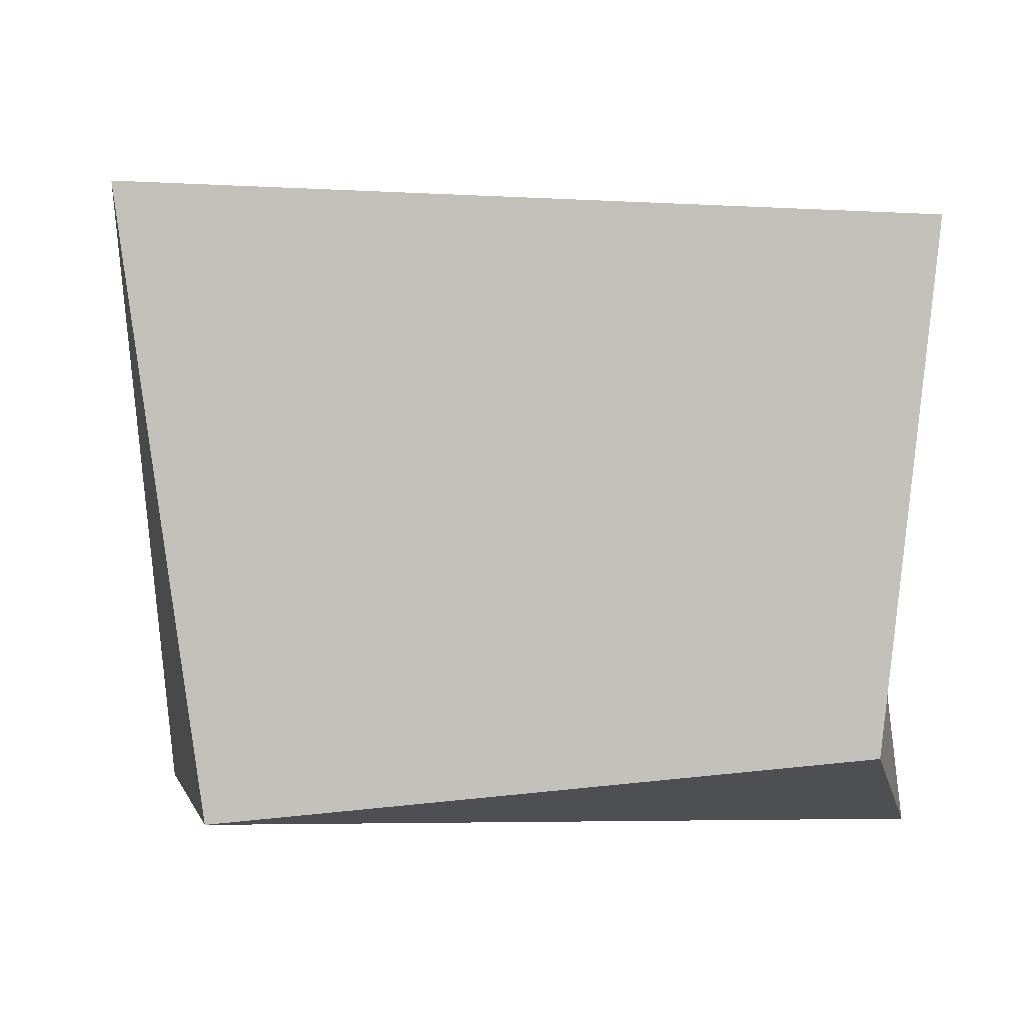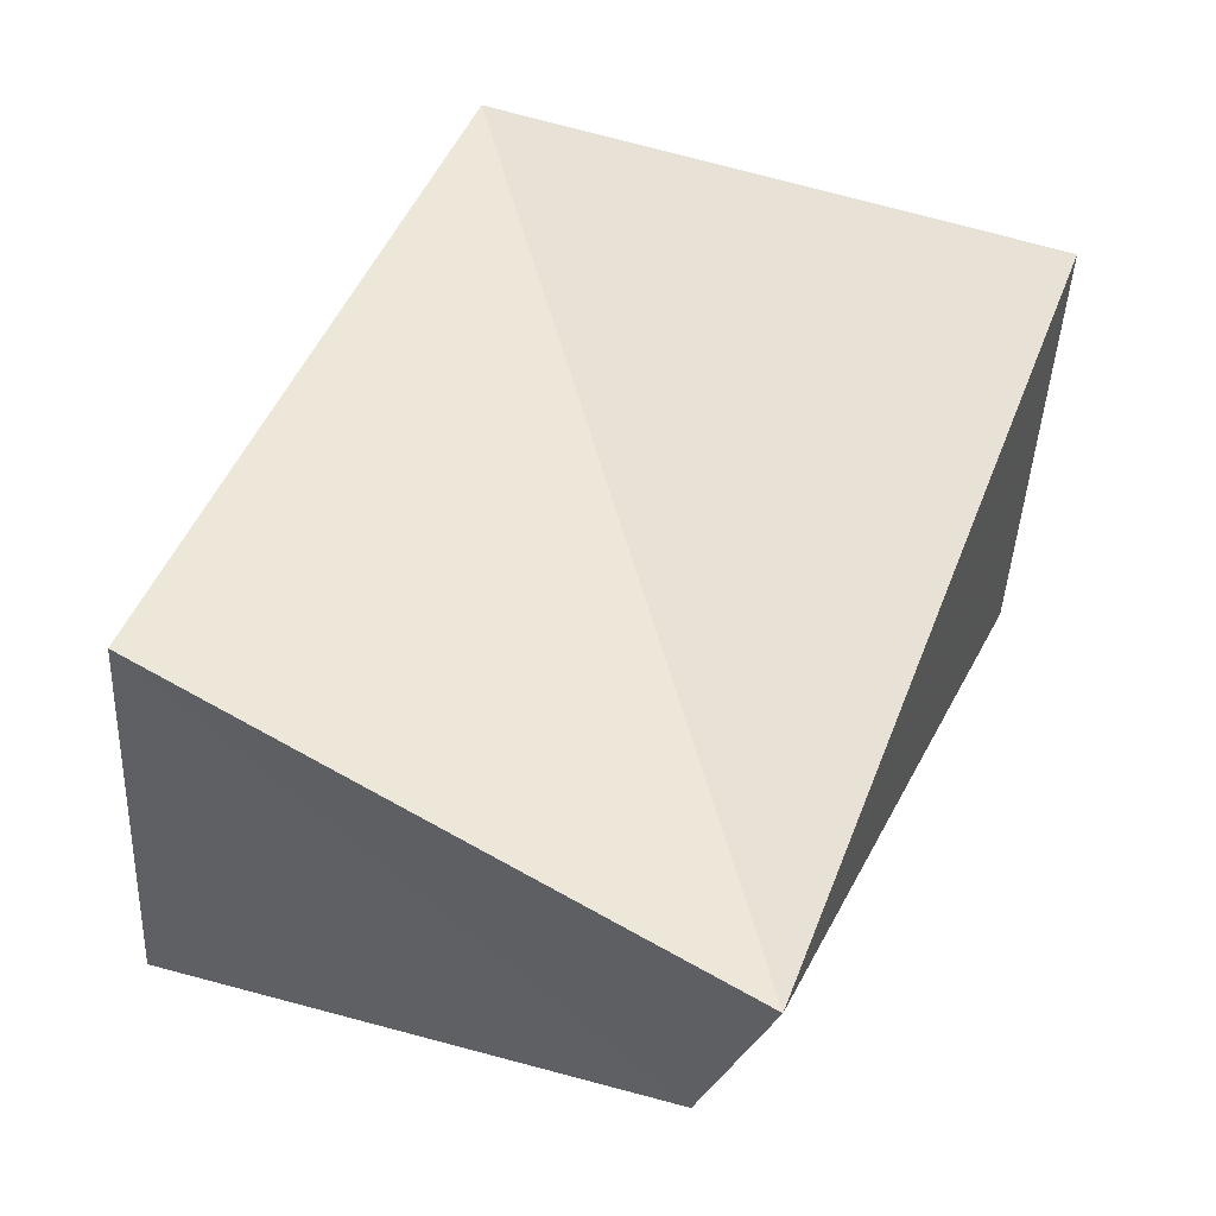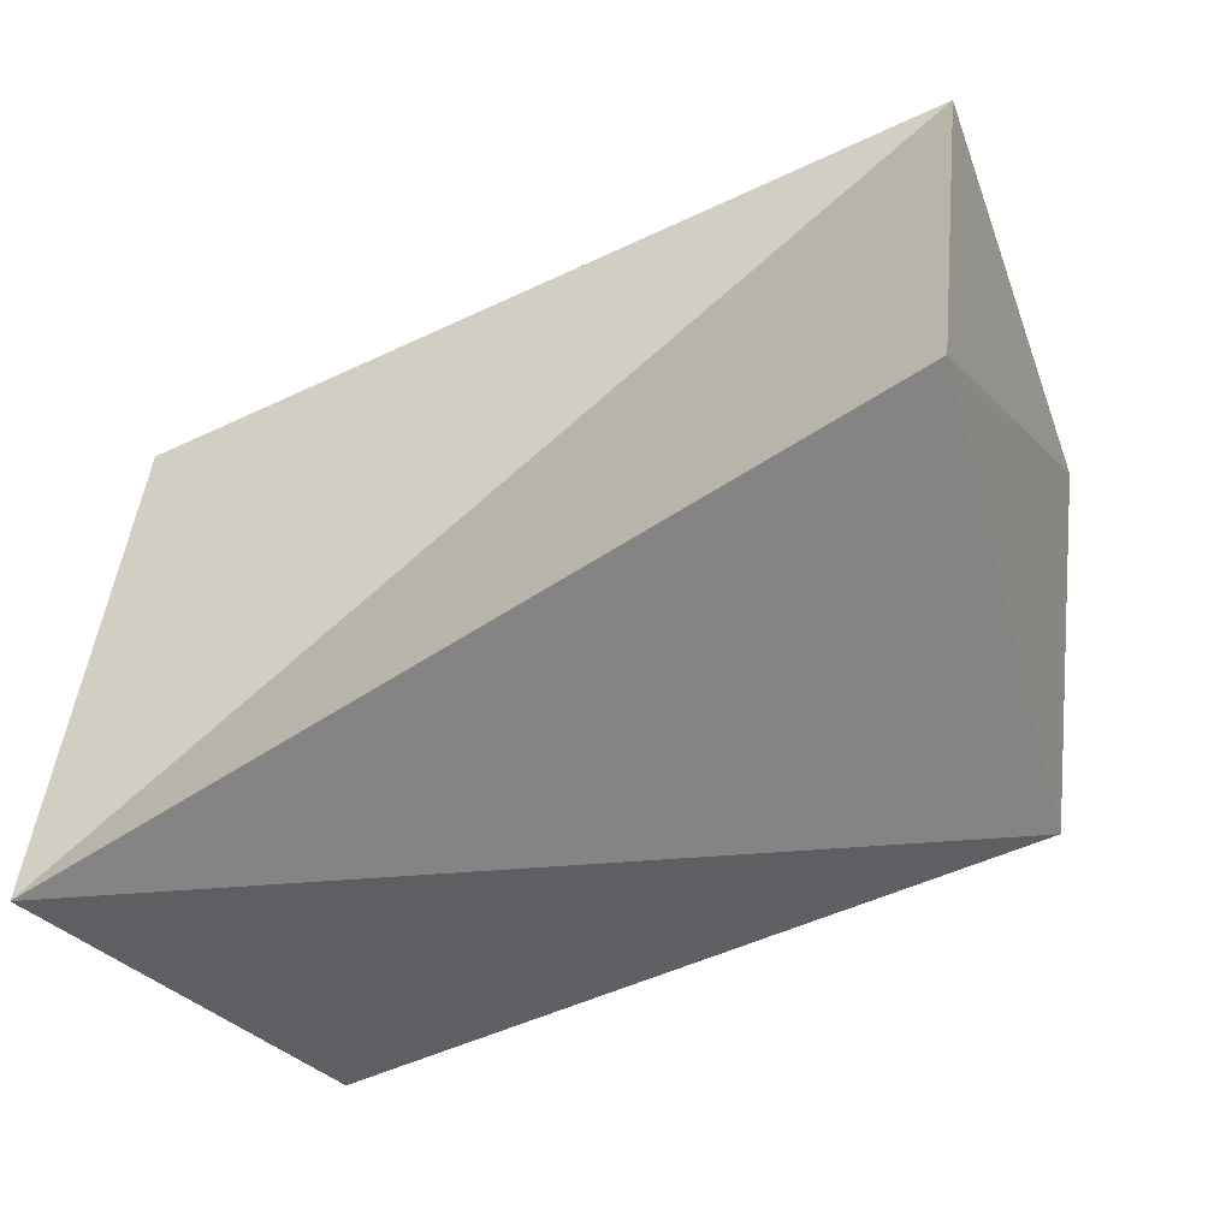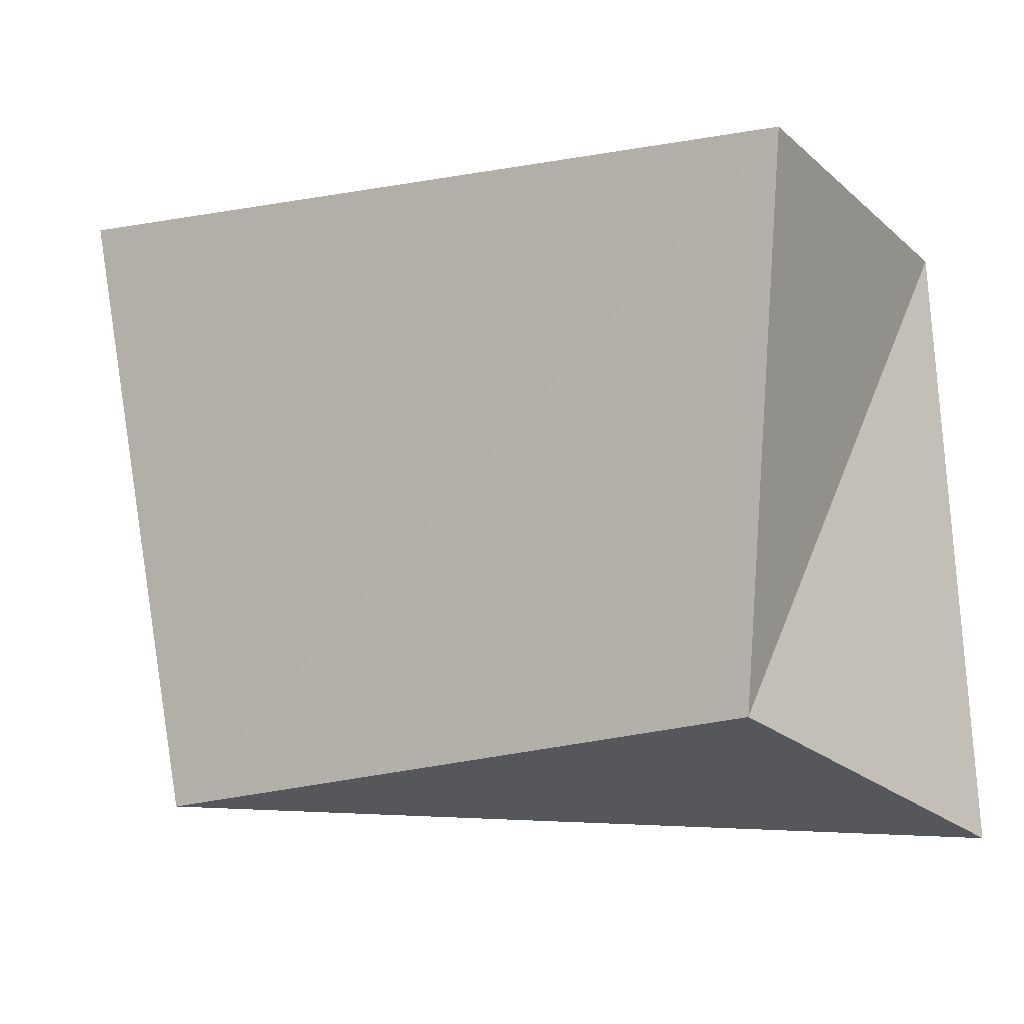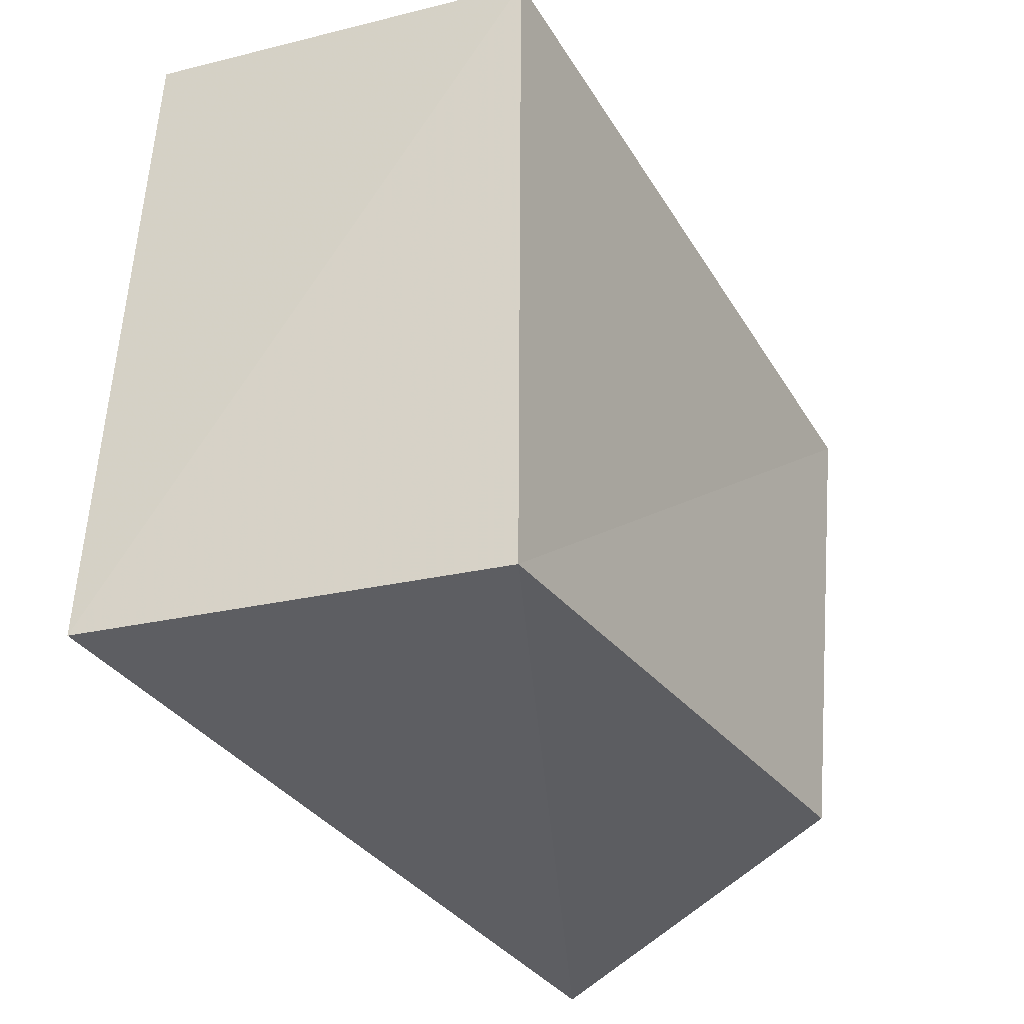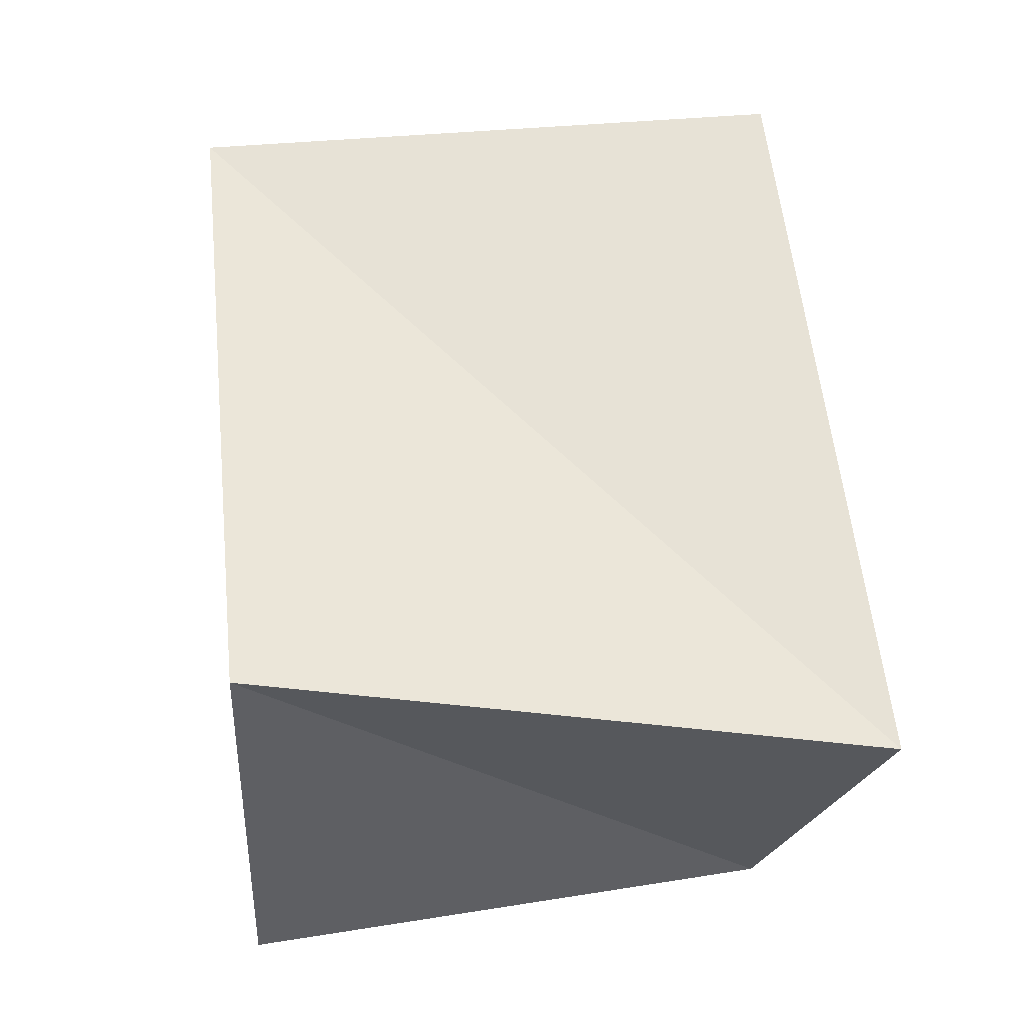
<metadata>
{"format":"obj","ext":"obj","renderer":"f3d","projection":"perspective","resolution":1024,"background":"white","views":[{"elev":-1.2,"azim":-179.7,"up":"+Y"},{"elev":49.9,"azim":-65.5,"up":"+Z"},{"elev":-59.4,"azim":28.5,"up":"+Y"},{"elev":-10.0,"azim":-147.5,"up":"+Y"},{"elev":-36.1,"azim":120.2,"up":"+Y"},{"elev":50.5,"azim":-91.9,"up":"+Z"}]}
</metadata>
<code>
v 0.05069 -0.03998 0.03005
v 0.0569 0.04387 0.02051
v -0.05017 0.03431 0.02945
v 0.04928 0.03975 -0.03057
v -0.05483 0.03596 -0.02712
v 0.03838 -0.04118 -0.0237
v -0.05792 -0.04577 0.02281
v -0.04743 -0.03284 -0.02309
f 7 3 8
f 6 7 8
f 8 3 5
f 5 6 8
f 7 2 3
f 1 7 6
f 1 2 7
f 3 2 5
f 4 6 5
f 5 2 4
f 4 1 6
f 2 1 4

</code>
